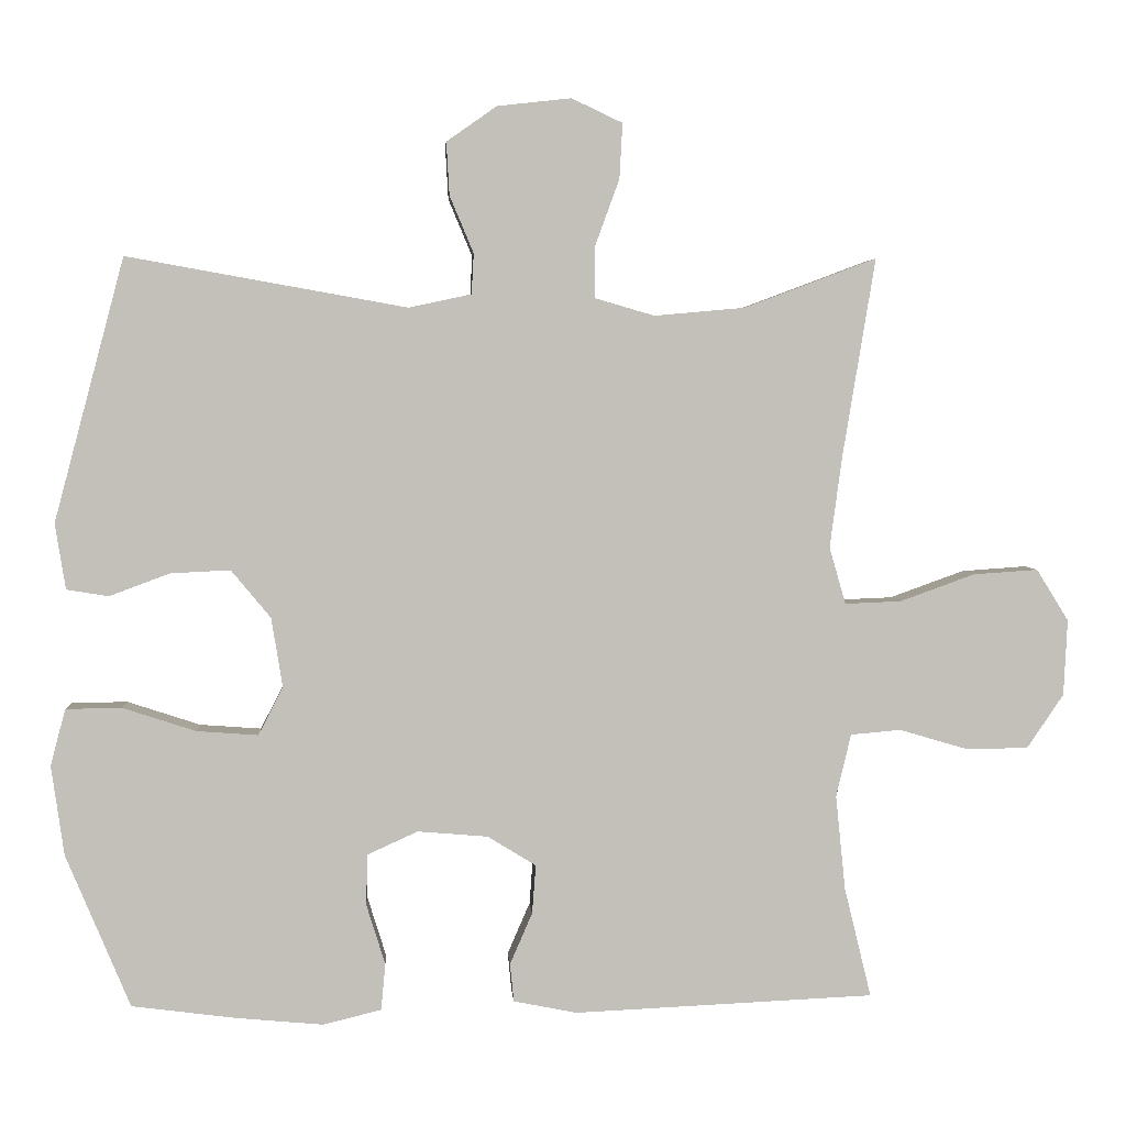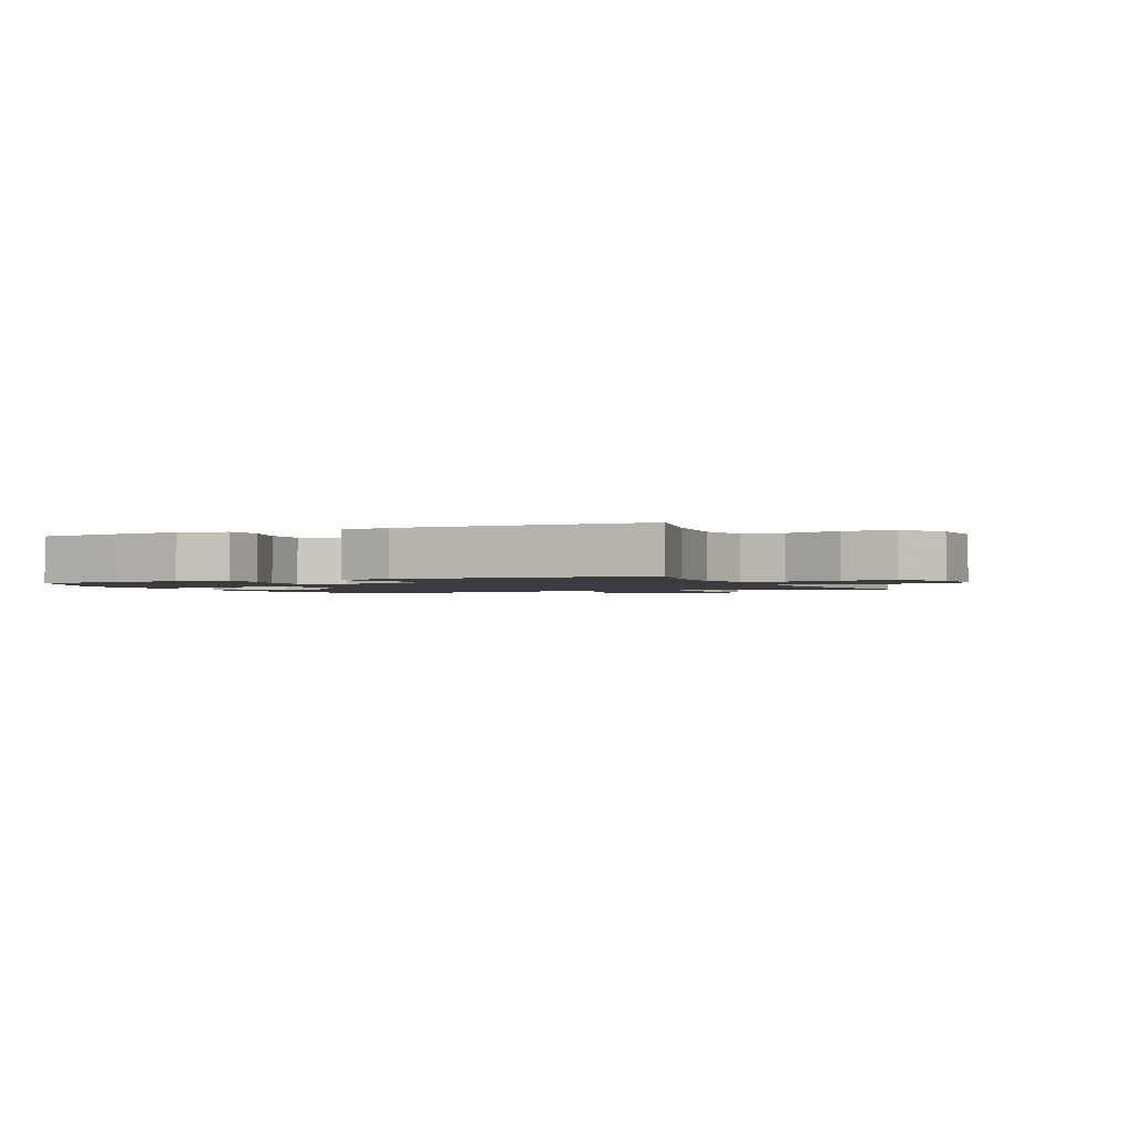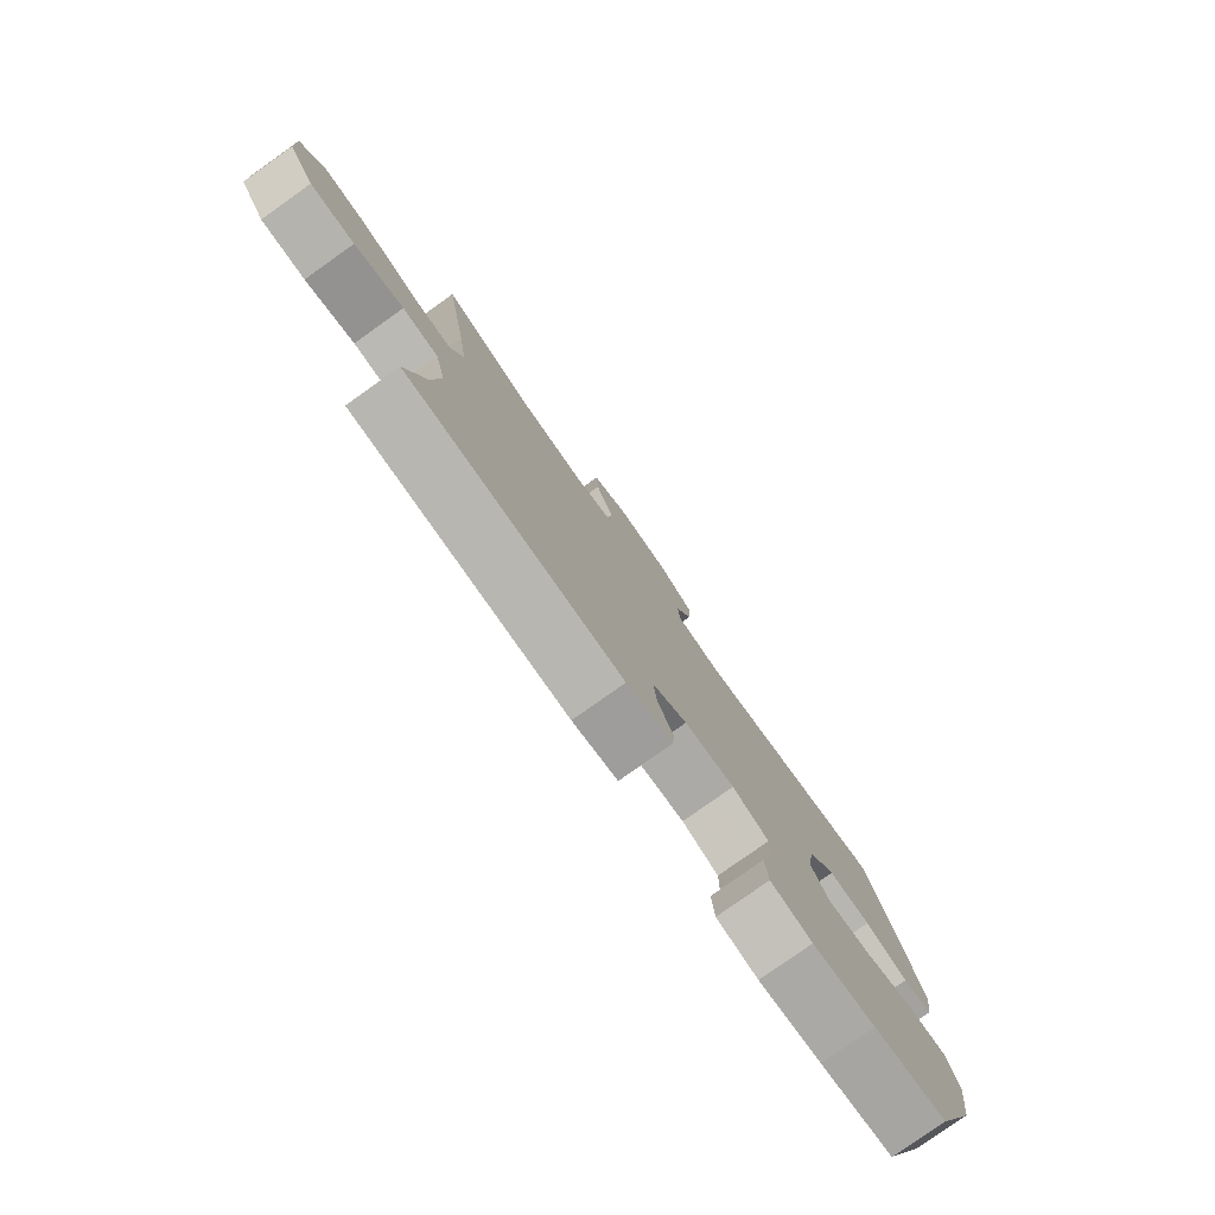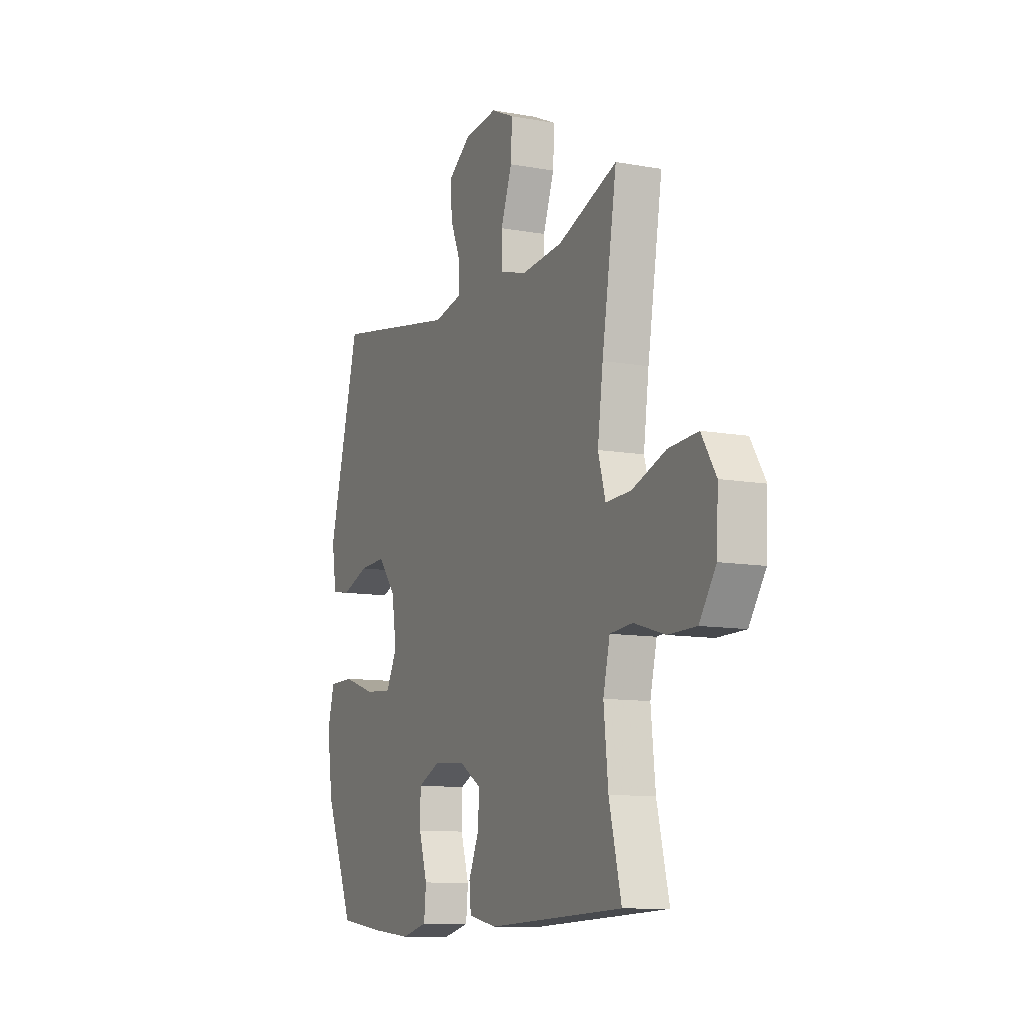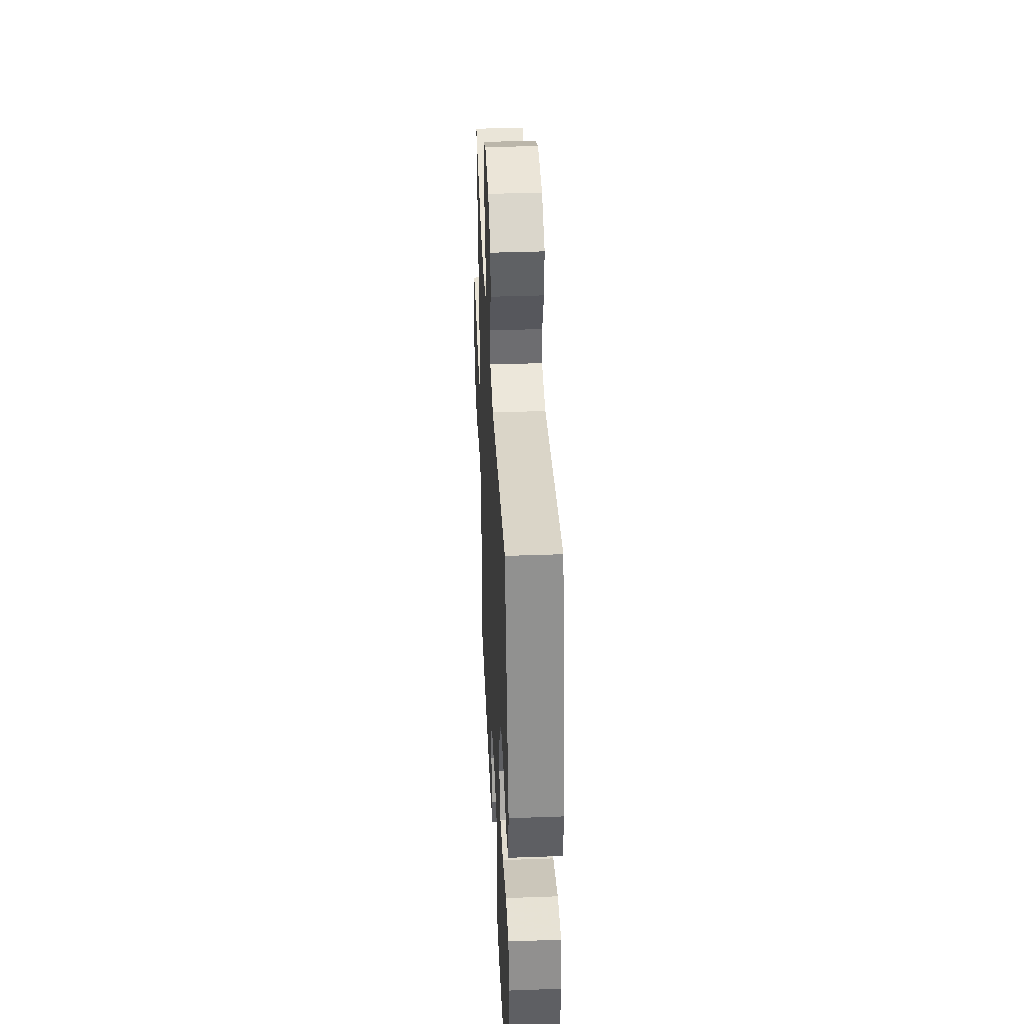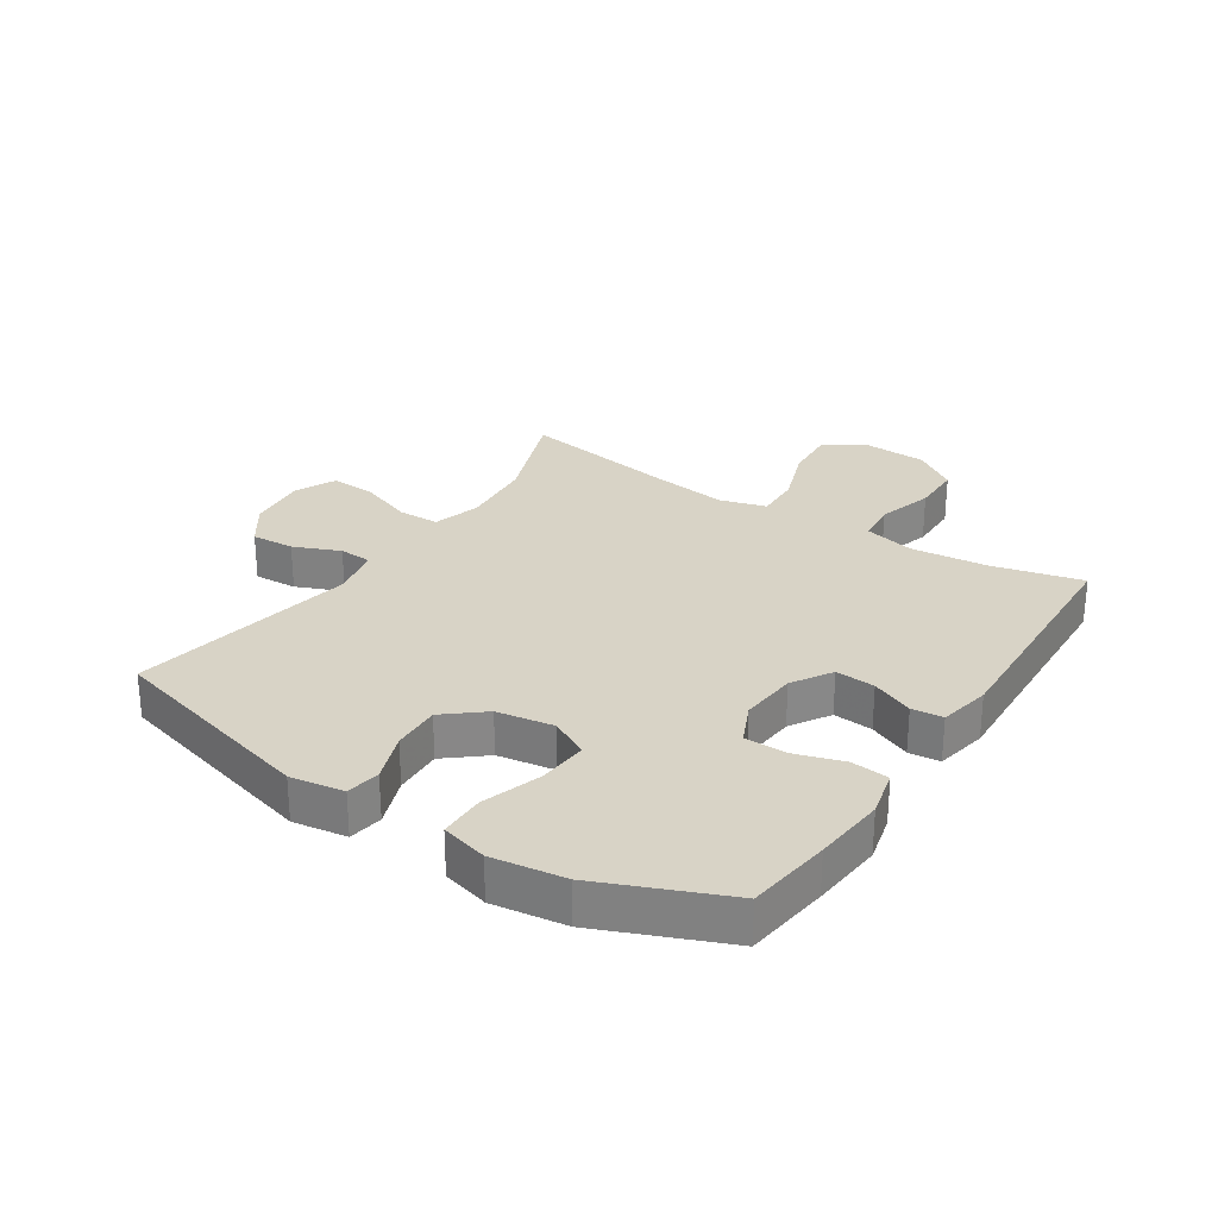
<metadata>
{"format":"obj","ext":"obj","renderer":"f3d","projection":"perspective","resolution":1024,"background":"white","views":[{"elev":3.6,"azim":176.3,"up":"+Z"},{"elev":-1.7,"azim":-155.0,"up":"+Y"},{"elev":-79.5,"azim":-54.7,"up":"+Z"},{"elev":-10.6,"azim":-114.4,"up":"+Z"},{"elev":39.3,"azim":87.4,"up":"+Z"},{"elev":27.8,"azim":123.3,"up":"+Y"}]}
</metadata>
<code>
v 0.5 0.07 0.5
v 0.594 0.07 0.148
v 0.58 0.07 0.06
v 0.524 0.07 0.051
v 0.443 0.07 0.081
v 0.363 0.07 0.085
v 0.31 0.07 0.021
v 0.295 0.07 -0.072
v 0.328 0.07 -0.136
v 0.41 0.07 -0.13
v 0.508 0.07 -0.098
v 0.583 0.07 -0.099
v 0.603 0.07 -0.175
v 0.586 0.07 -0.295
v 0.5 0.07 -0.5
v 0.362 0.07 -0.518
v 0.244 0.07 -0.529
v 0.166 0.07 -0.51
v 0.16 0.07 -0.448
v 0.185 0.07 -0.368
v 0.184 0.07 -0.299
v 0.116 0.07 -0.268
v 0.022 0.07 -0.276
v -0.043 0.07 -0.316
v -0.038 0.07 -0.381
v -0.008 0.07 -0.45
v -0.013 0.07 -0.501
v -0.098 0.07 -0.518
v -0.5 0.07 -0.5
v -0.464 0.07 -0.353
v -0.451 0.07 -0.226
v -0.471 0.07 -0.142
v -0.538 0.07 -0.136
v -0.63 0.07 -0.163
v -0.713 0.07 -0.162
v -0.762 0.07 -0.09
v -0.767 0.07 0.012
v -0.724 0.07 0.081
v -0.637 0.07 0.075
v -0.537 0.07 0.039
v -0.462 0.07 0.036
v -0.44 0.07 0.112
v -0.456 0.07 0.232
v -0.5 0.07 0.5
v -0.324 0.07 0.434
v -0.202 0.07 0.423
v -0.123 0.07 0.446
v -0.122 0.07 0.514
v -0.155 0.07 0.604
v -0.159 0.07 0.678
v -0.091 0.07 0.71
v 0.008 0.07 0.699
v 0.075 0.07 0.652
v 0.071 0.07 0.581
v 0.039 0.07 0.505
v 0.042 0.07 0.451
v 0.126 0.07 0.433
v 0.5 0 0.5
v 0.594 0 0.148
v 0.58 0 0.06
v 0.524 0 0.051
v 0.443 0 0.081
v 0.363 0 0.085
v 0.31 0 0.021
v 0.295 0 -0.072
v 0.328 0 -0.136
v 0.41 0 -0.13
v 0.508 0 -0.098
v 0.583 0 -0.099
v 0.603 0 -0.175
v 0.586 0 -0.295
v 0.5 0 -0.5
v 0.362 0 -0.518
v 0.244 0 -0.529
v 0.166 0 -0.51
v 0.16 0 -0.448
v 0.185 0 -0.368
v 0.184 0 -0.299
v 0.116 0 -0.268
v 0.022 0 -0.276
v -0.043 0 -0.316
v -0.038 0 -0.381
v -0.008 0 -0.45
v -0.013 0 -0.501
v -0.098 0 -0.518
v -0.5 0 -0.5
v -0.464 0 -0.353
v -0.451 0 -0.226
v -0.471 0 -0.142
v -0.538 0 -0.136
v -0.63 0 -0.163
v -0.713 0 -0.162
v -0.762 0 -0.09
v -0.767 0 0.012
v -0.724 0 0.081
v -0.637 0 0.075
v -0.537 0 0.039
v -0.462 0 0.036
v -0.44 0 0.112
v -0.456 0 0.232
v -0.5 0 0.5
v -0.324 0 0.434
v -0.202 0 0.423
v -0.123 0 0.446
v -0.122 0 0.514
v -0.155 0 0.604
v -0.159 0 0.678
v -0.091 0 0.71
v 0.008 0 0.699
v 0.075 0 0.652
v 0.071 0 0.581
v 0.039 0 0.505
v 0.042 0 0.451
v 0.126 0 0.433
f 52 53 54 55
f 52 55 56
f 51 52 56
f 48 49 50 51
f 47 48 51 56
f 46 47 56 57
f 43 44 45
f 42 43 45 46
f 41 42 46 57
f 37 38 39 40
f 37 40 41
f 36 37 41
f 33 34 35 36
f 32 33 36 41
f 31 32 41 57
f 27 28 29 30
f 25 26 27 30
f 24 25 30 31
f 23 24 31 57
f 17 18 19 20
f 17 20 21
f 16 17 21
f 15 16 21
f 14 15 21
f 13 14 21 22
f 10 11 12 13
f 9 10 13 22
f 2 3 4 5
f 2 5 6
f 1 2 6
f 57 1 6 7
f 8 9 22 23
f 7 8 23 57
f 112 111 110 109
f 113 112 109
f 113 109 108
f 108 107 106 105
f 113 108 105 104
f 114 113 104 103
f 102 101 100
f 103 102 100 99
f 114 103 99 98
f 97 96 95 94
f 98 97 94
f 98 94 93
f 93 92 91 90
f 98 93 90 89
f 114 98 89 88
f 87 86 85 84
f 87 84 83 82
f 88 87 82 81
f 114 88 81 80
f 77 76 75 74
f 78 77 74
f 78 74 73
f 78 73 72
f 78 72 71
f 79 78 71 70
f 70 69 68 67
f 79 70 67 66
f 62 61 60 59
f 63 62 59
f 63 59 58
f 64 63 58 114
f 80 79 66 65
f 114 80 65 64
f 1 58 59 2
f 2 59 60 3
f 3 60 61 4
f 4 61 62 5
f 5 62 63 6
f 6 63 64 7
f 7 64 65 8
f 8 65 66 9
f 9 66 67 10
f 10 67 68 11
f 11 68 69 12
f 12 69 70 13
f 13 70 71 14
f 14 71 72 15
f 15 72 73 16
f 16 73 74 17
f 17 74 75 18
f 18 75 76 19
f 19 76 77 20
f 20 77 78 21
f 21 78 79 22
f 22 79 80 23
f 23 80 81 24
f 24 81 82 25
f 25 82 83 26
f 26 83 84 27
f 27 84 85 28
f 28 85 86 29
f 29 86 87 30
f 30 87 88 31
f 31 88 89 32
f 32 89 90 33
f 33 90 91 34
f 34 91 92 35
f 35 92 93 36
f 36 93 94 37
f 37 94 95 38
f 38 95 96 39
f 39 96 97 40
f 40 97 98 41
f 41 98 99 42
f 42 99 100 43
f 43 100 101 44
f 44 101 102 45
f 45 102 103 46
f 46 103 104 47
f 47 104 105 48
f 48 105 106 49
f 49 106 107 50
f 50 107 108 51
f 51 108 109 52
f 52 109 110 53
f 53 110 111 54
f 54 111 112 55
f 55 112 113 56
f 56 113 114 57
f 57 114 58 1

</code>
